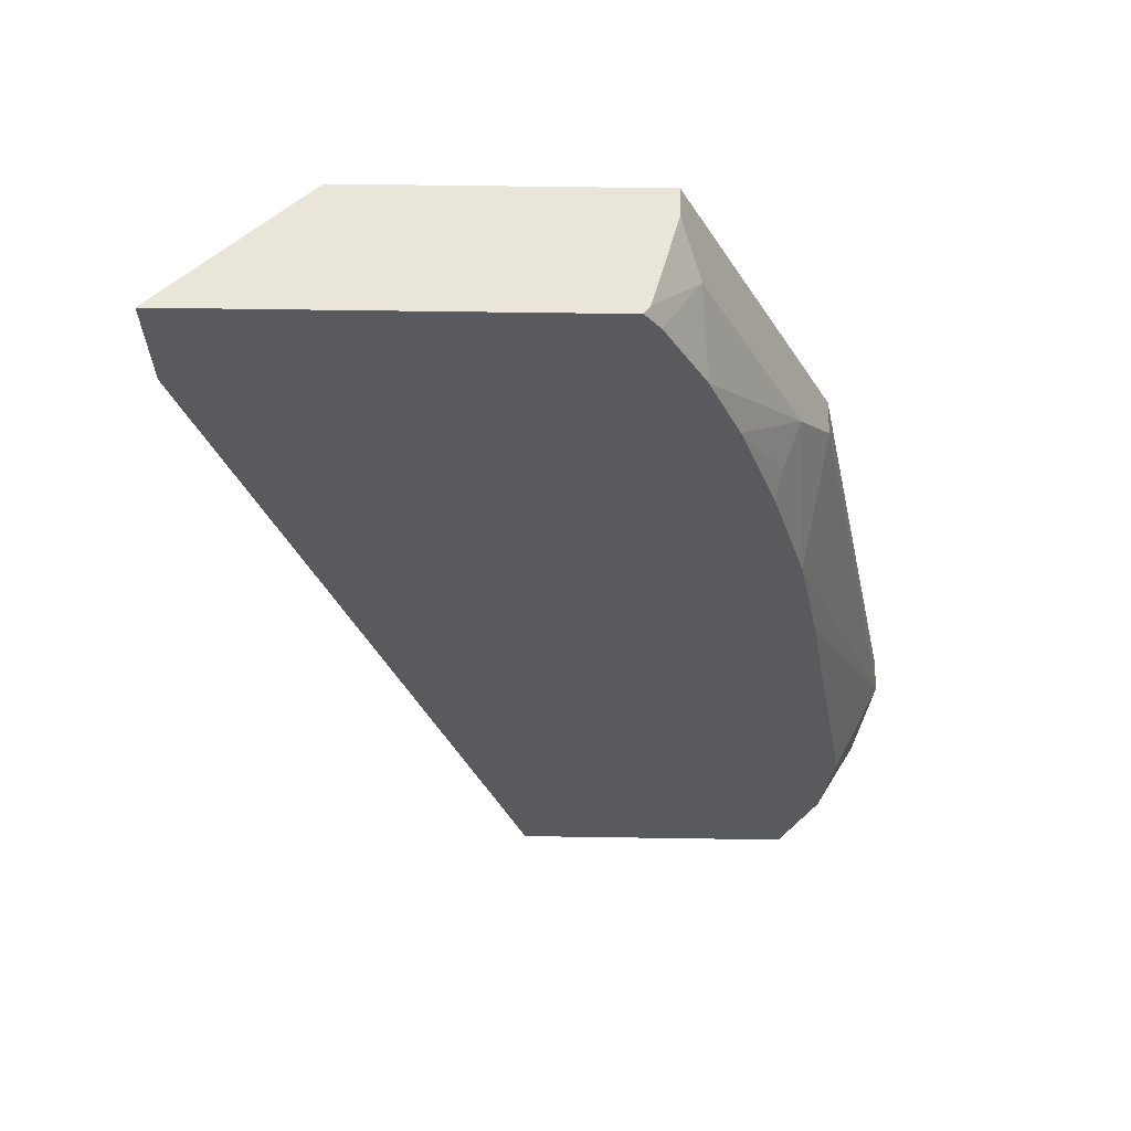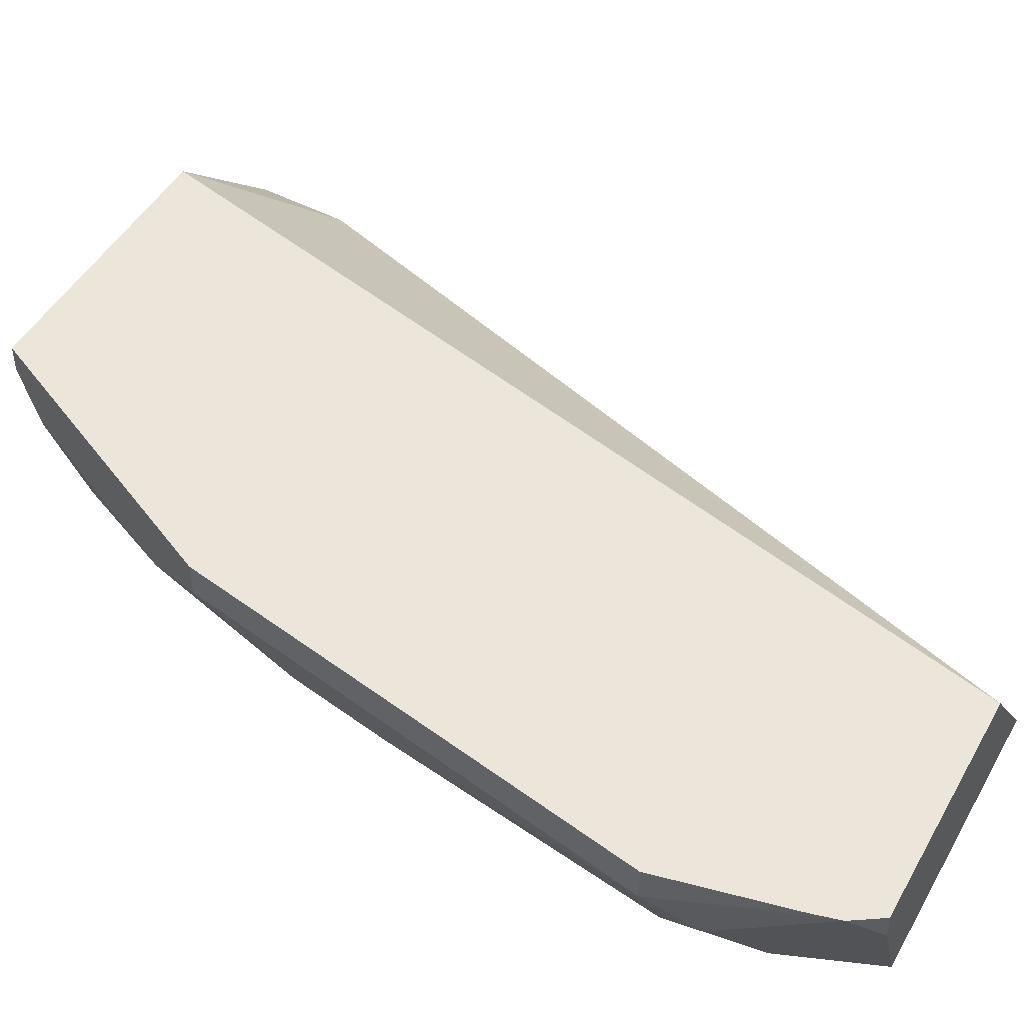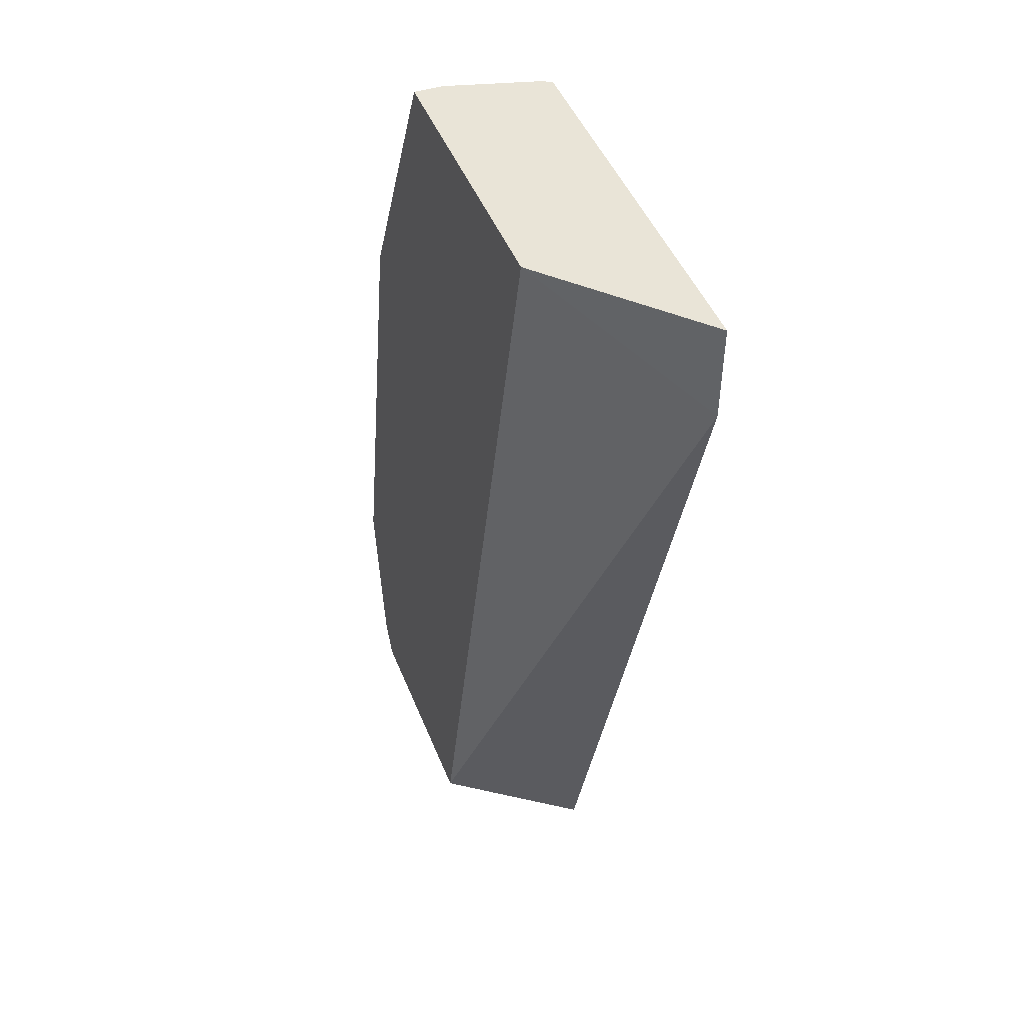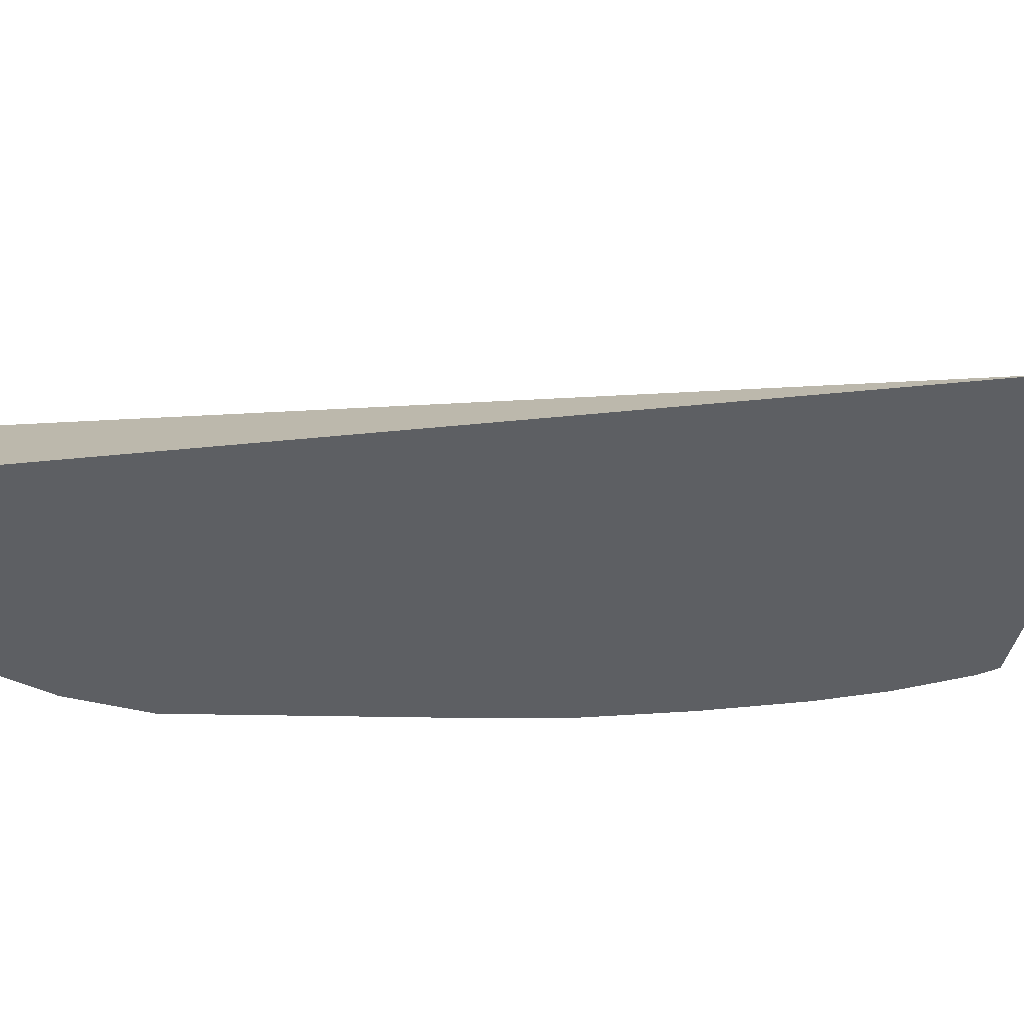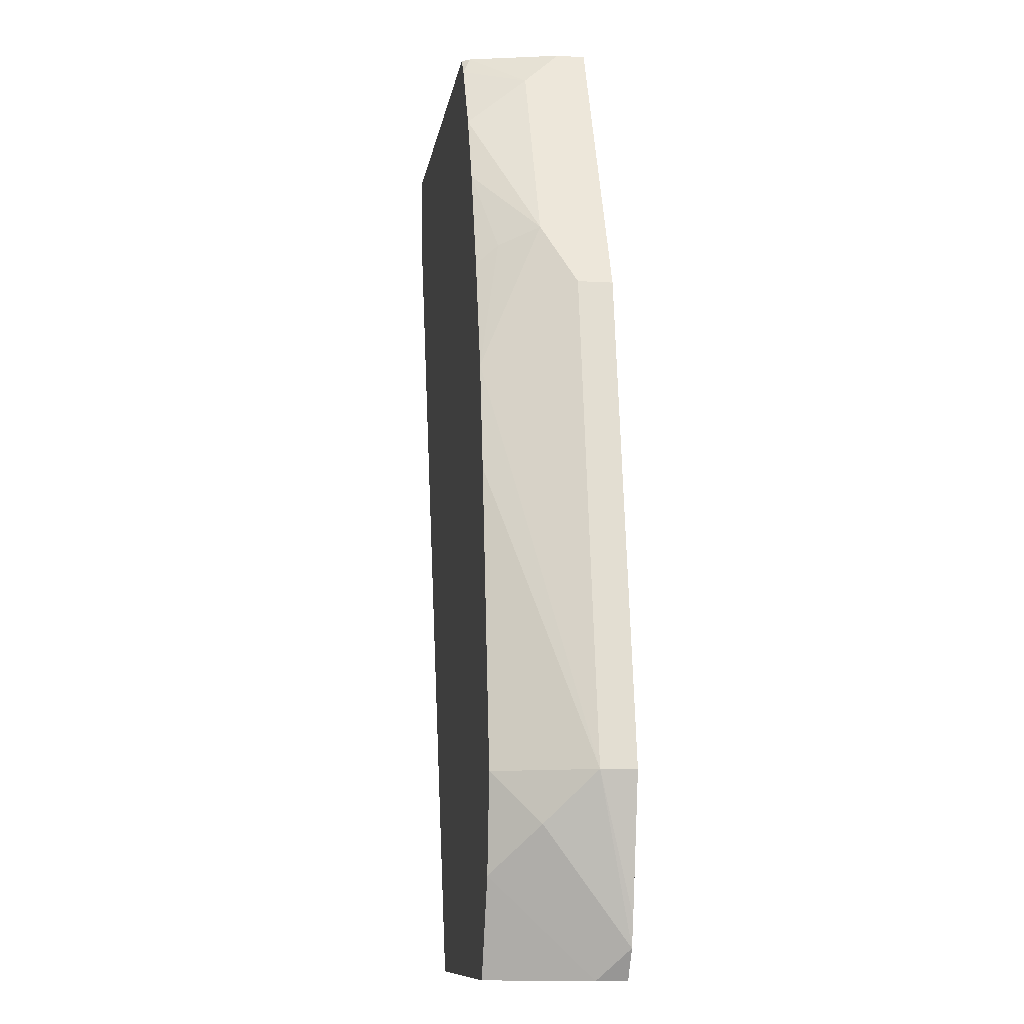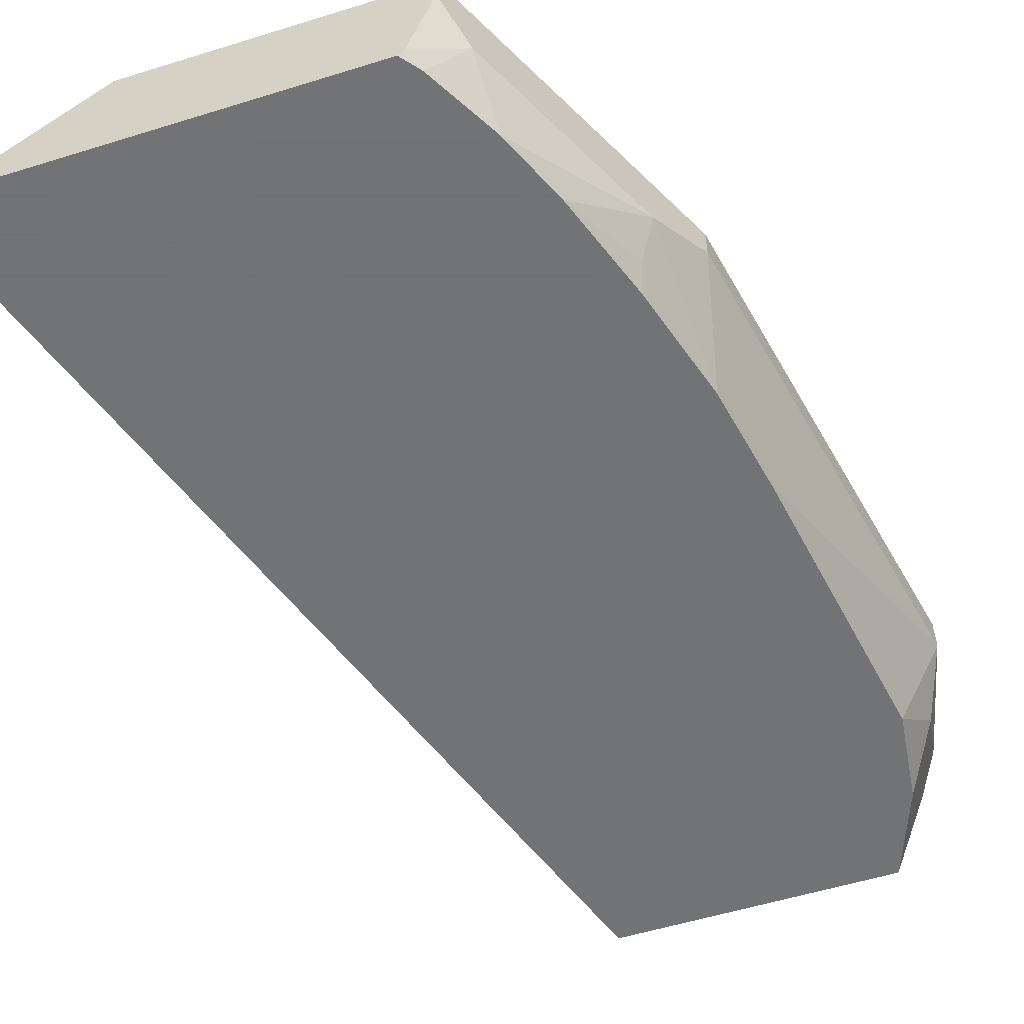
<metadata>
{"format":"obj","ext":"obj","renderer":"f3d","projection":"perspective","resolution":1024,"background":"white","views":[{"elev":58.5,"azim":0.9,"up":"+Z"},{"elev":47.9,"azim":118.4,"up":"+Y"},{"elev":43.5,"azim":-110.1,"up":"+Z"},{"elev":-40.0,"azim":-101.0,"up":"+Y"},{"elev":-10.5,"azim":81.5,"up":"+Z"},{"elev":-55.7,"azim":18.0,"up":"+Y"}]}
</metadata>
<code>
v 0.5858 -0.5742 0.1953
v 0.5858 -0.5858 0.1953
v 0.5765 -0.5742 0.1511
v 0.5532 -0.5742 0.358
v 0.5532 -0.6175 0.2938
v 0.5749 -0.6075 0.1953
v 0.5777 -0.6021 0.179
v 0.5742 -0.5742 0.1418
v 0.5532 -0.5858 0.358
v 0.5462 -0.6175 0.3298
v 0.5207 -0.5742 0.4231
v 0.57 -0.6175 0.1953
v 0.5661 -0.6175 0.1636
v 0.5667 -0.5841 0.1319
v 0.5678 -0.5742 0.1319
v 0.5207 -0.5858 0.4231
v 0.5424 -0.5966 0.3797
v 0.537 -0.6102 0.3742
v 0.5349 -0.6175 0.368
v 0.5034 -0.5742 0.4576
v 0.554 -0.6175 0.1319
v 0.4882 -0.5742 0.1319
v 0.5034 -0.5838 0.4576
v 0.5099 -0.5966 0.4448
v 0.5225 -0.6175 0.4033
v 0.5121 -0.6175 0.4272
v 0.5294 -0.6175 0.3836
v 0.4058 -0.5742 0.4576
v 0.4574 -0.6175 0.1319
v 0.3603 -0.6175 0.4254
v 0.4953 -0.6148 0.4576
v 0.4984 -0.6175 0.4514
v 0.3591 -0.6175 0.4576
v 0.4933 -0.6175 0.4576
f 16 23 24
f 14 22 15
f 14 29 22
f 14 21 29
f 13 21 14
f 11 23 16
f 9 17 10
f 10 18 19
f 10 17 18
f 9 16 17
f 8 14 15
f 8 13 14
f 16 24 17
f 11 20 23
f 17 25 18
f 23 31 24
f 17 26 25
f 18 25 27
f 18 27 19
f 20 28 33
f 20 33 34
f 20 34 31
f 20 31 23
f 22 29 30
f 22 30 28
f 24 31 32
f 24 32 26
f 28 30 33
f 31 34 32
f 7 13 8
f 17 24 26
f 7 12 13
f 2 5 6
f 5 13 12
f 1 2 3
f 1 3 8
f 1 8 15
f 1 15 22
f 1 22 28
f 1 28 20
f 1 11 4
f 1 4 9
f 1 9 2
f 6 12 7
f 2 6 7
f 2 7 8
f 2 8 3
f 2 9 10
f 1 20 11
f 4 11 16
f 2 10 5
f 5 21 13
f 5 29 21
f 5 30 29
f 5 34 33
f 5 32 34
f 5 33 30
f 5 25 26
f 5 27 25
f 5 19 27
f 5 10 19
f 5 12 6
f 4 16 9
f 5 26 32

</code>
